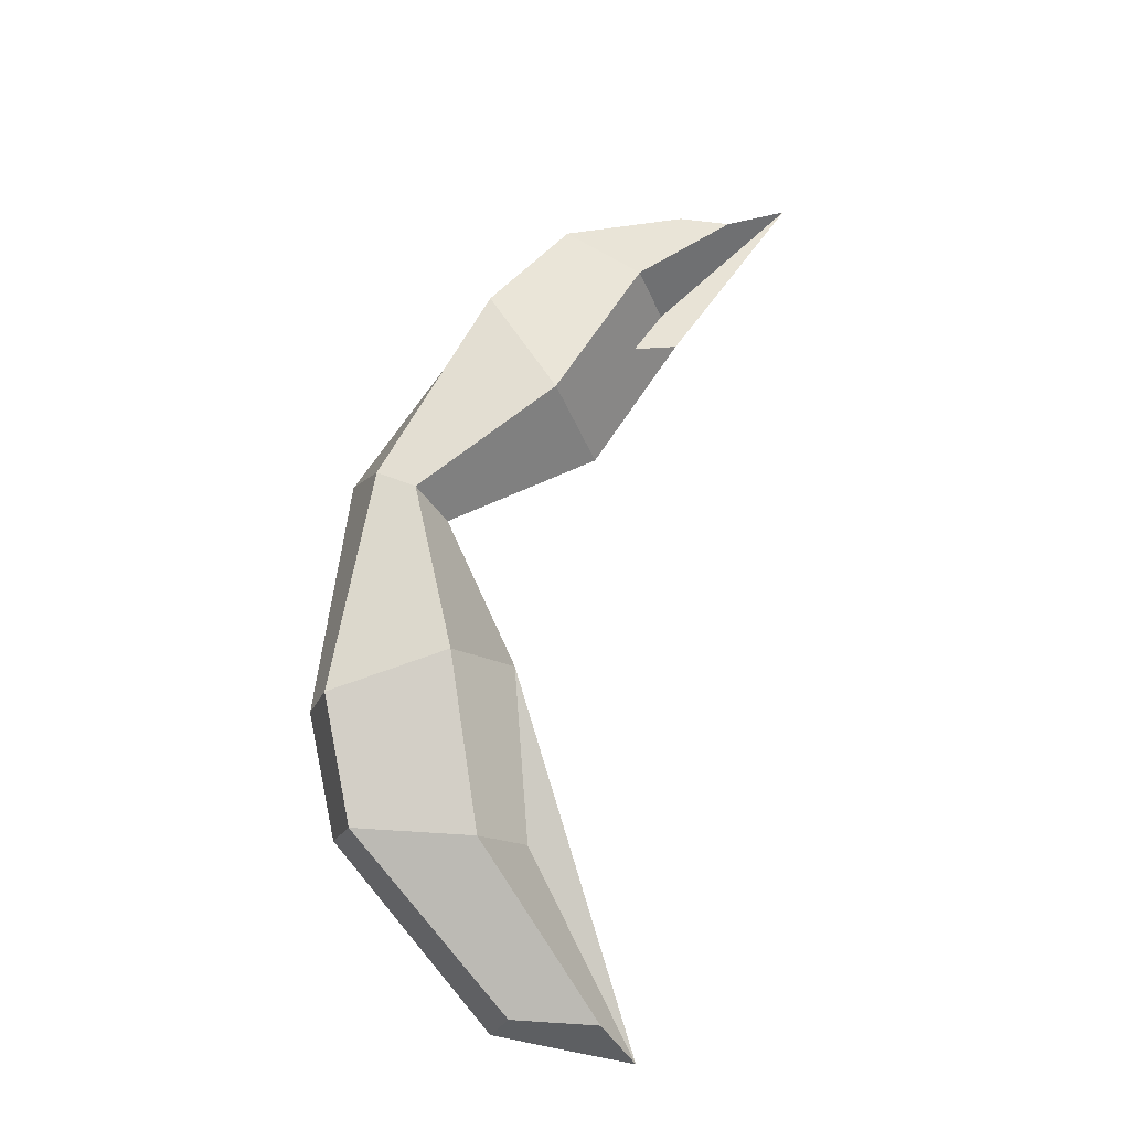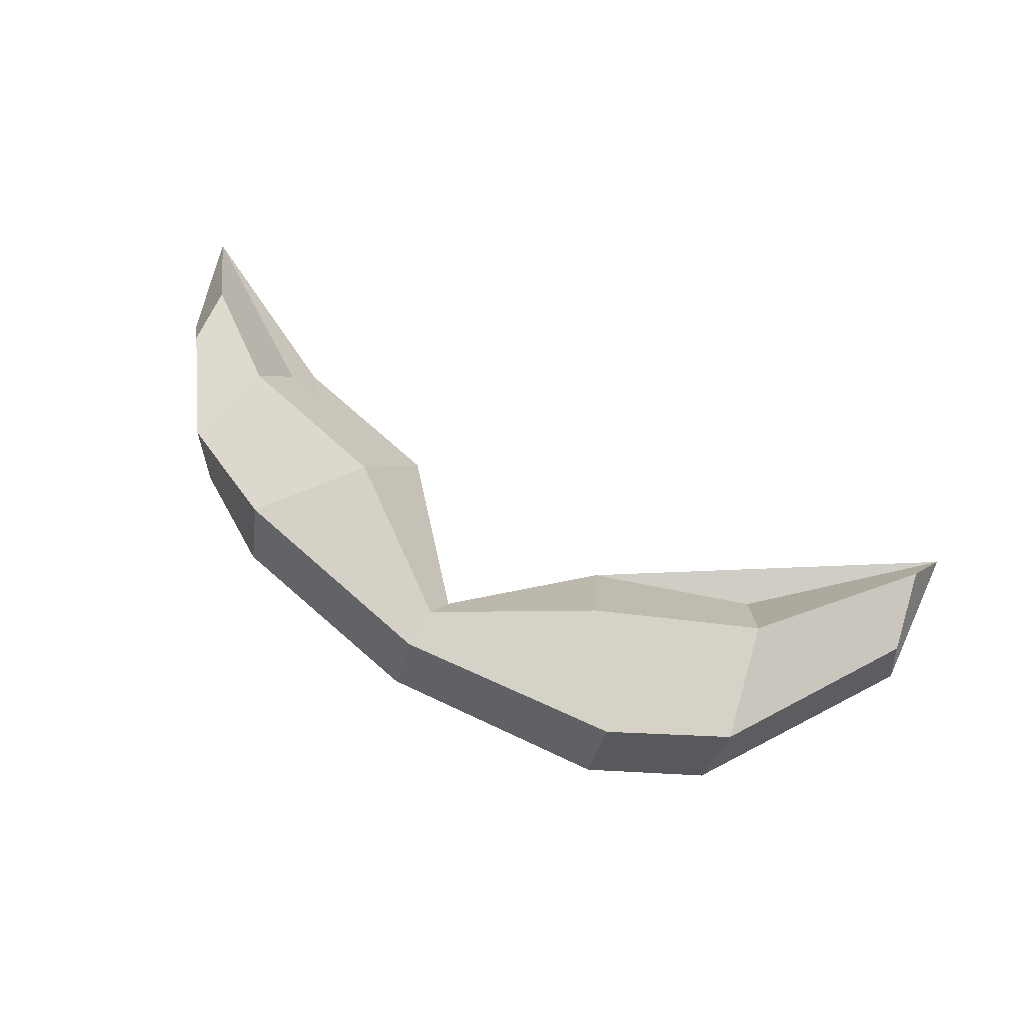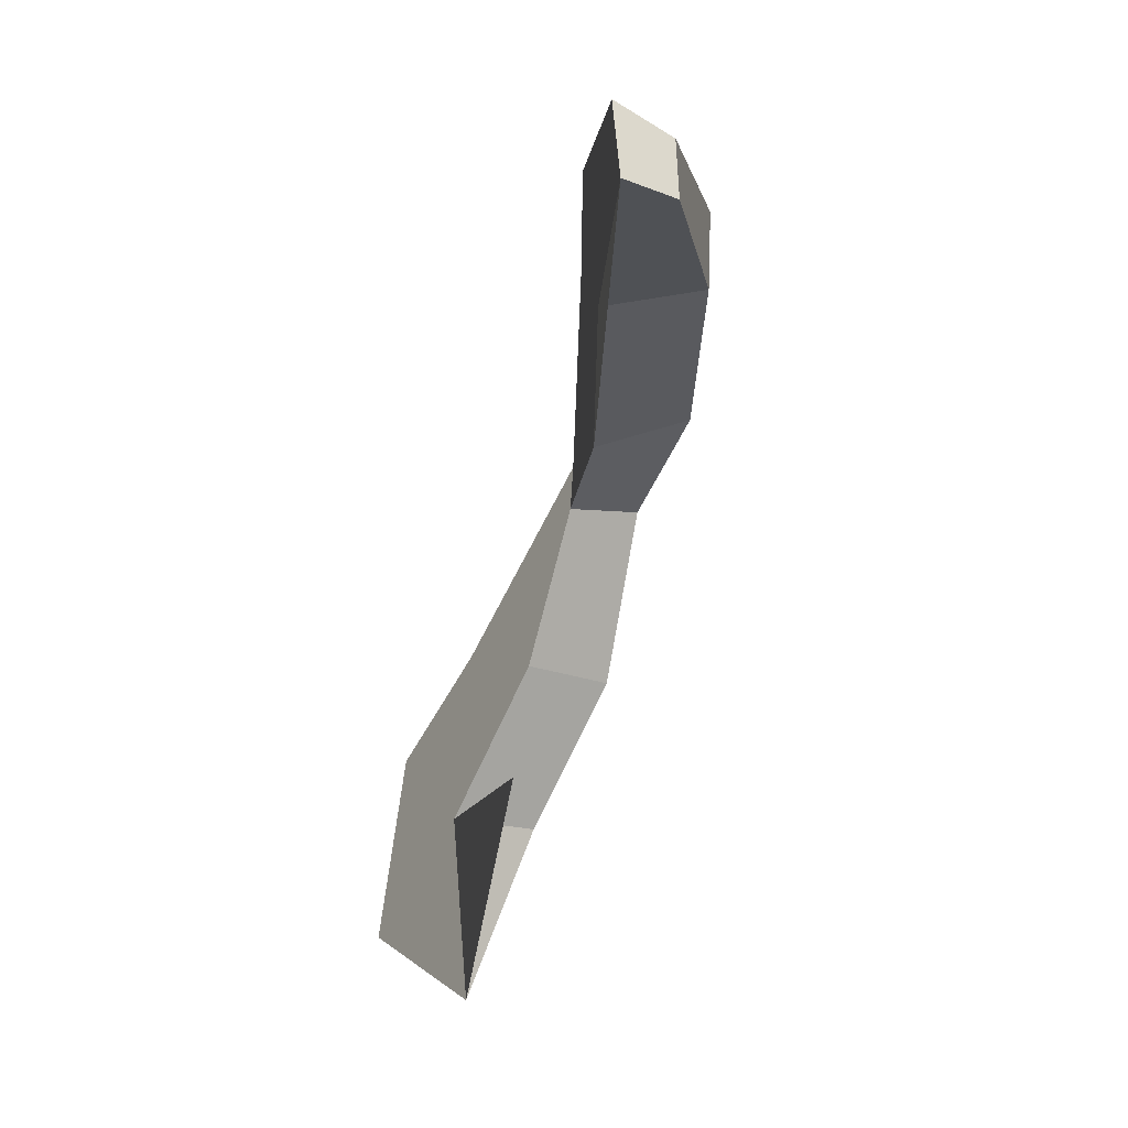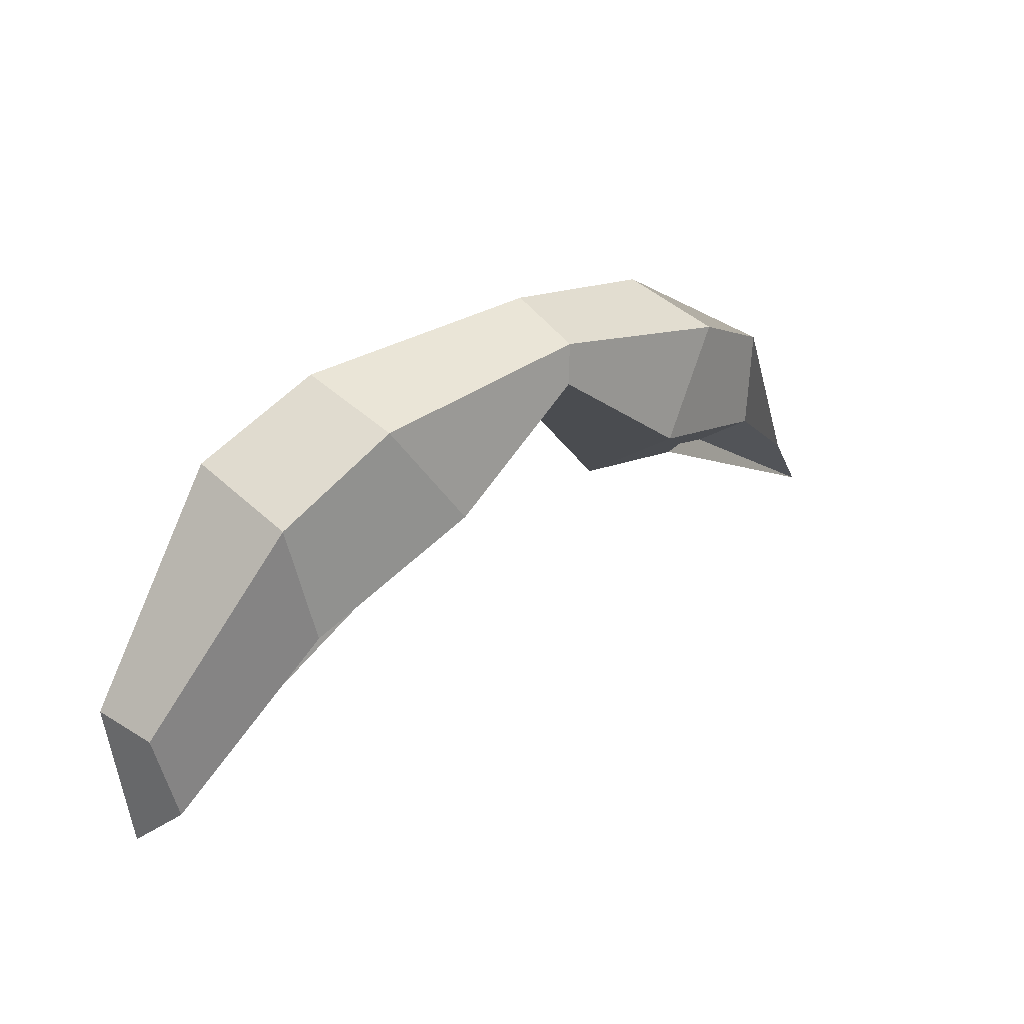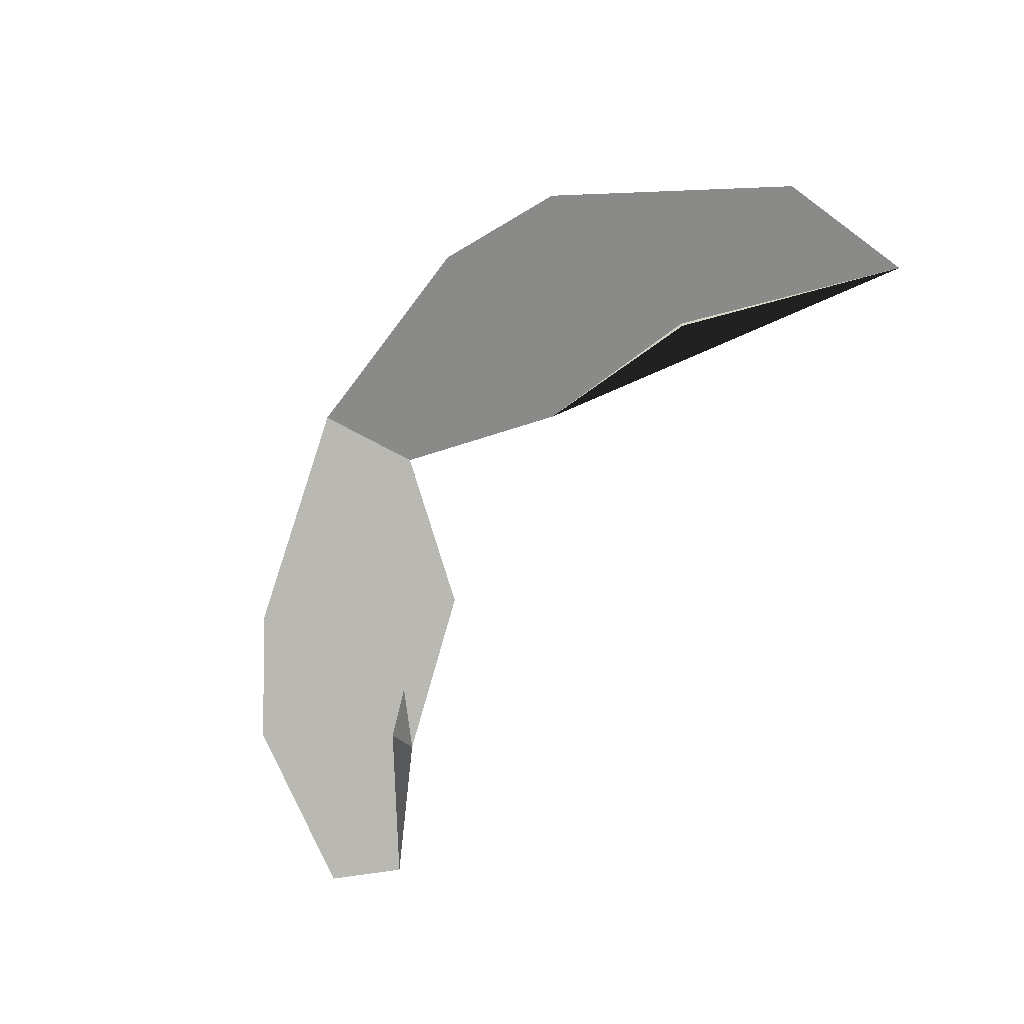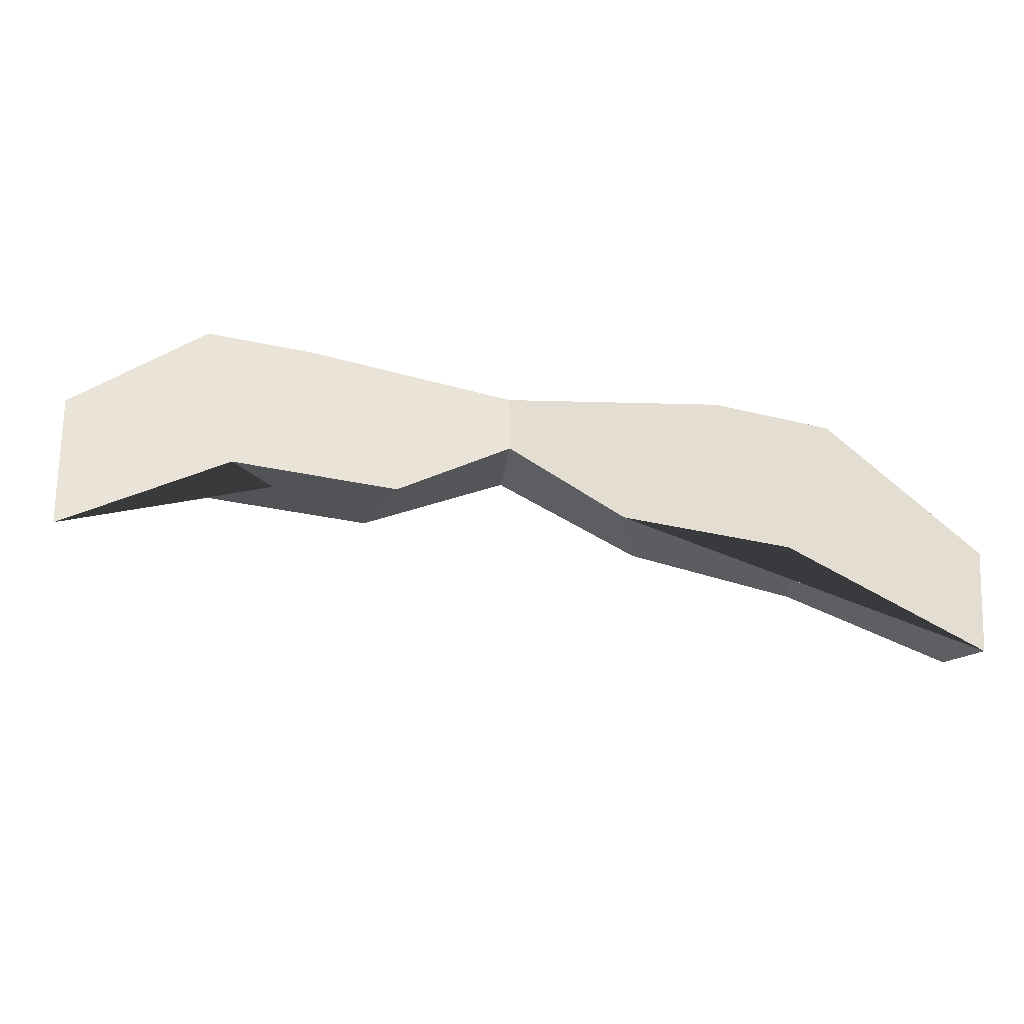
<metadata>
{"format":"obj","ext":"obj","renderer":"f3d","projection":"perspective","resolution":1024,"background":"white","views":[{"elev":70.1,"azim":-70.0,"up":"+Z"},{"elev":74.1,"azim":-147.4,"up":"+Z"},{"elev":-63.4,"azim":-104.9,"up":"+Y"},{"elev":23.0,"azim":-44.9,"up":"+Y"},{"elev":-77.1,"azim":-117.5,"up":"+Z"},{"elev":-54.4,"azim":171.4,"up":"+Y"}]}
</metadata>
<code>
v -6.431 -15.91 14.71
v -6.132 -17.92 14.85
v -6.235 -16.12 15.51
v -4.693 -12.88 14.87
v -4.723 -13.32 16.55
v -5.897 -17.31 15.6
v -3.156 -11.94 15.27
v -3.151 -12.36 16.81
v -2.064 -13.77 17.04
v -1.669 -14.52 15.82
v -4.242 -14.96 16.57
v -3.88 -15.55 15.26
v 6.399 -14.8 14.81
v 6.349 -15.86 16.14
v 5.906 -14.39 15.8
v 4.688 -12.75 14.68
v 4.75 -12.97 16.41
v 5.86 -15.15 16.17
v 3.162 -11.94 15.27
v 3.158 -12.36 16.81
v 2.071 -13.77 17.04
v 1.676 -14.52 15.82
v 4.408 -14.22 16.59
v 4.039 -14.98 15.37
v 0.003461 -11.86 16.95
v 0.003461 -11.41 16
v 0.003461 -12.44 16.94
v 0.003461 -12.86 15.96
f 3 5 4 1
f 7 8 25 26
f 8 9 27 25
f 9 10 28 27
f 5 3 6 11
f 6 3 1 2
f 5 8 7 4
f 9 8 5 11
f 11 12 10 9
f 2 12 11 6
f 15 13 16 17
f 19 26 25 20
f 20 25 27 21
f 21 27 28 22
f 17 23 18 15
f 18 14 13 15
f 17 16 19 20
f 21 23 17 20
f 23 21 22 24
f 14 18 23 24
f 28 26 19 16 13 14 24 22
f 10 12 2 1 4 7 26 28

</code>
